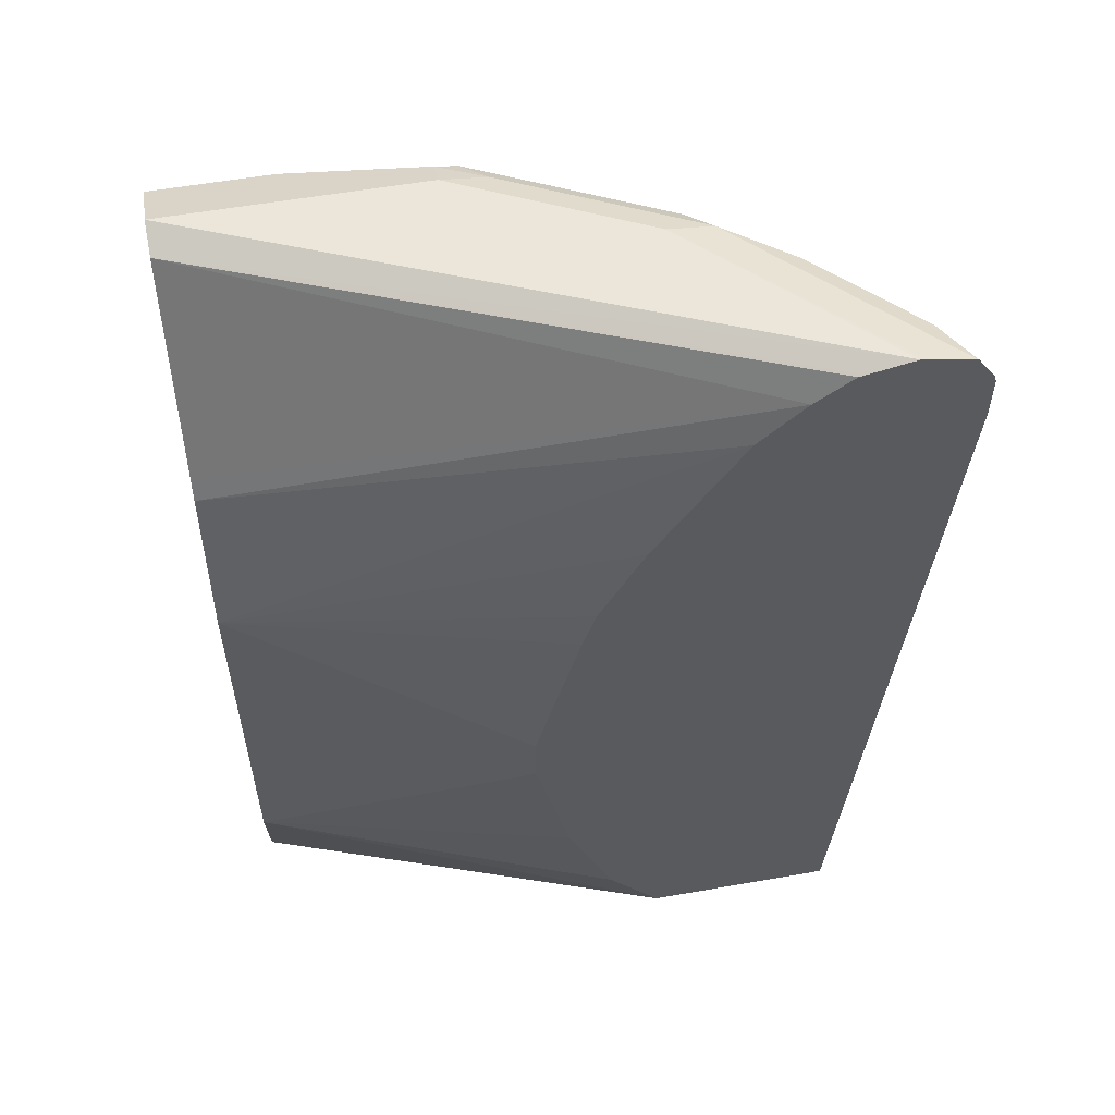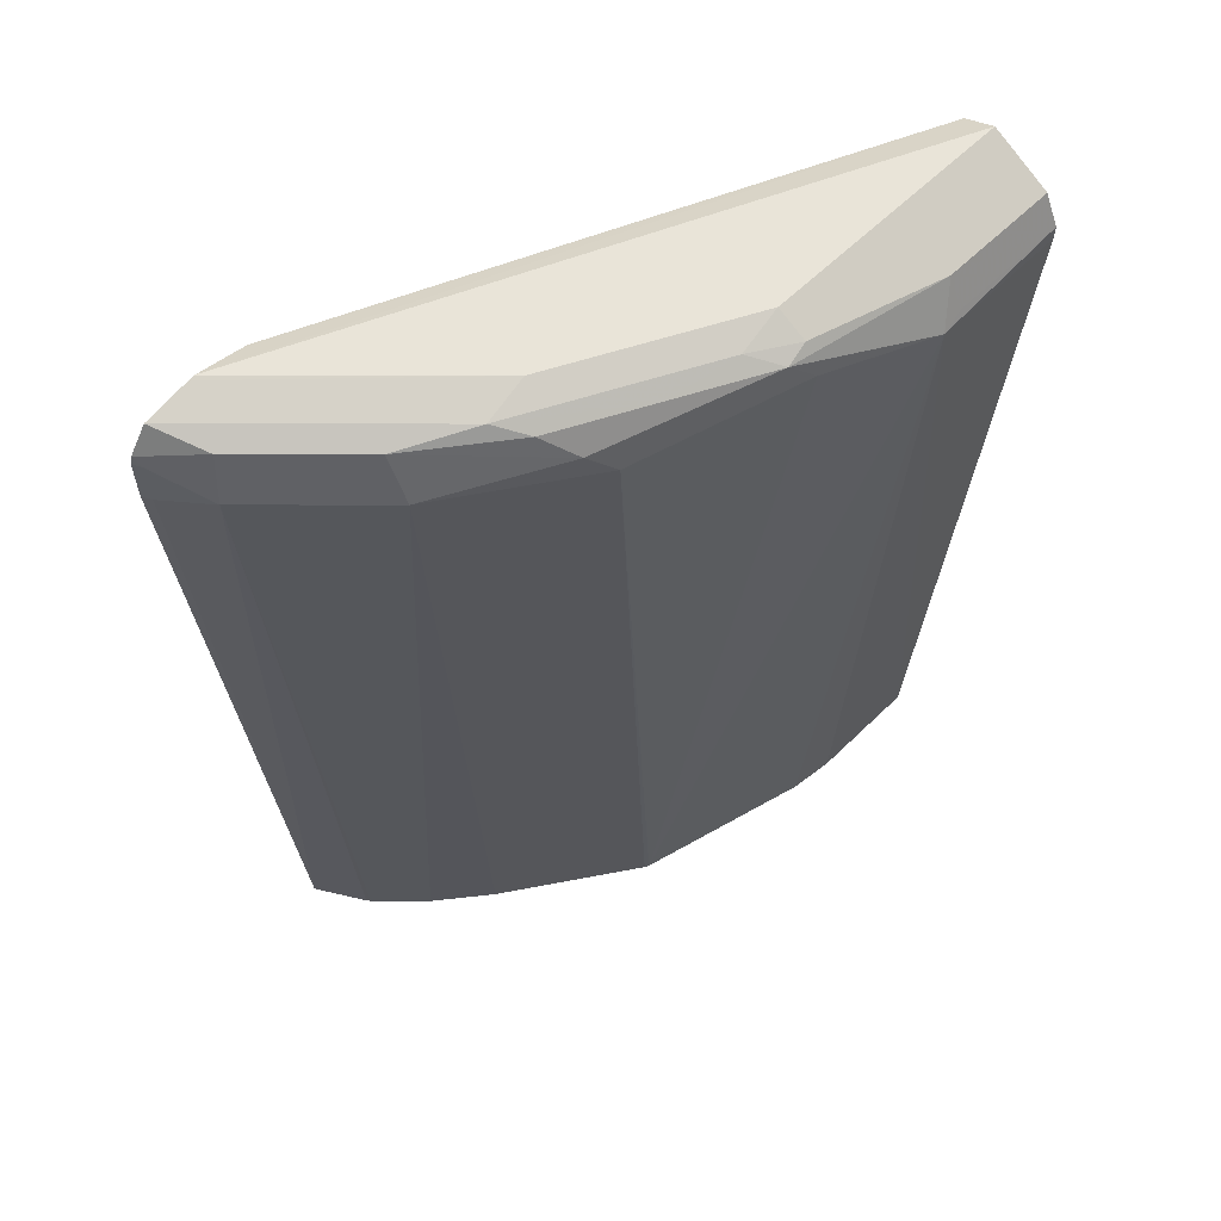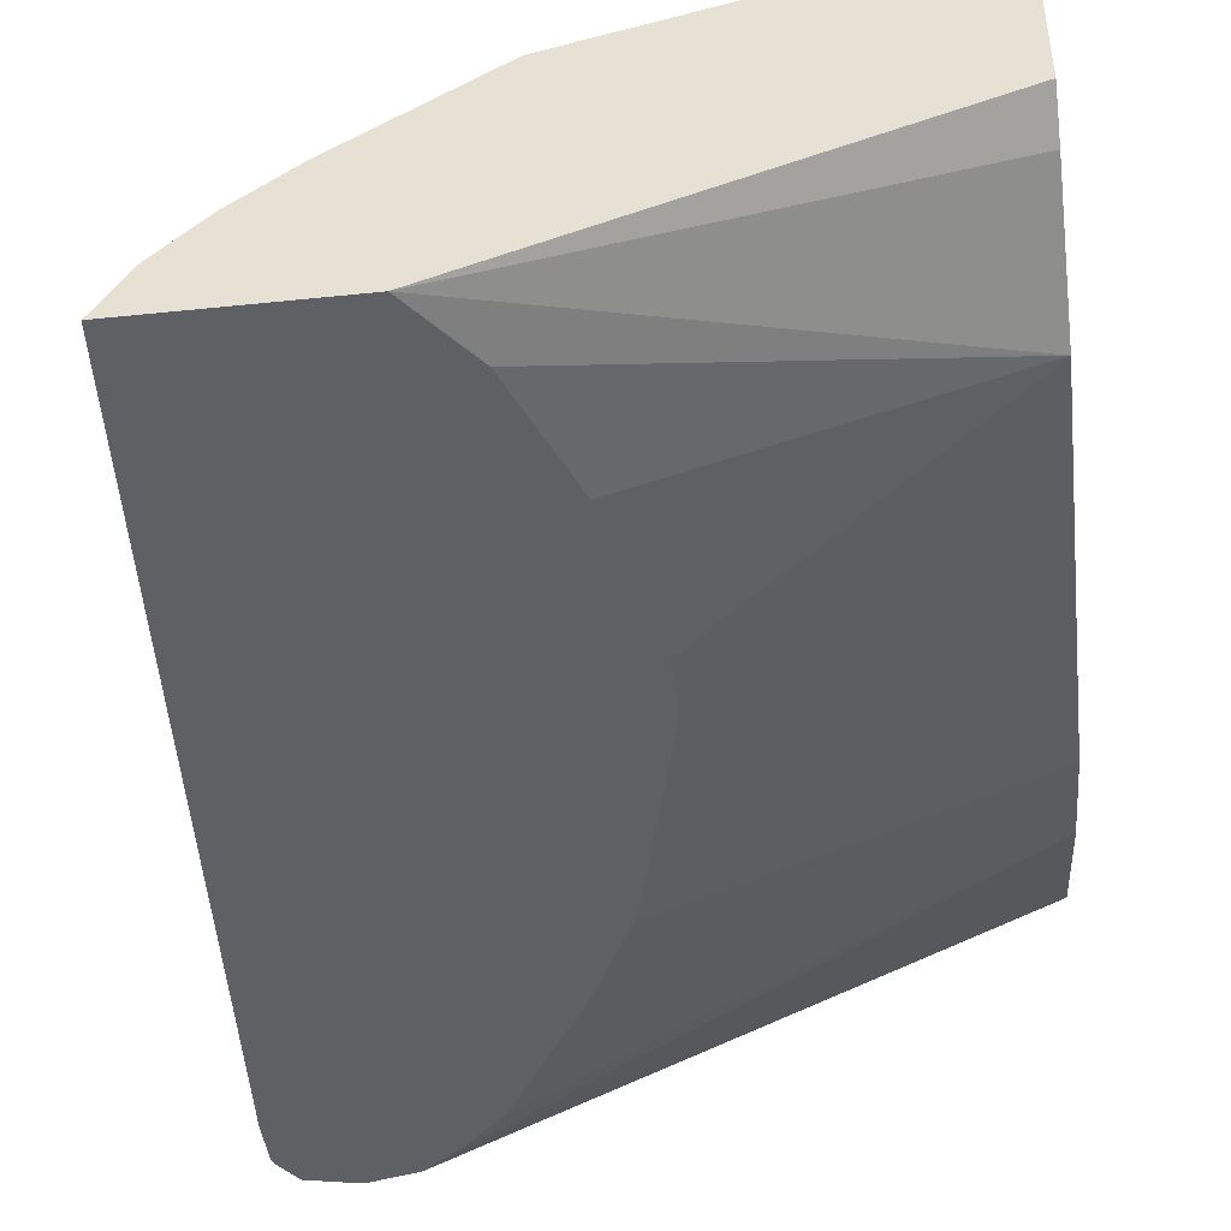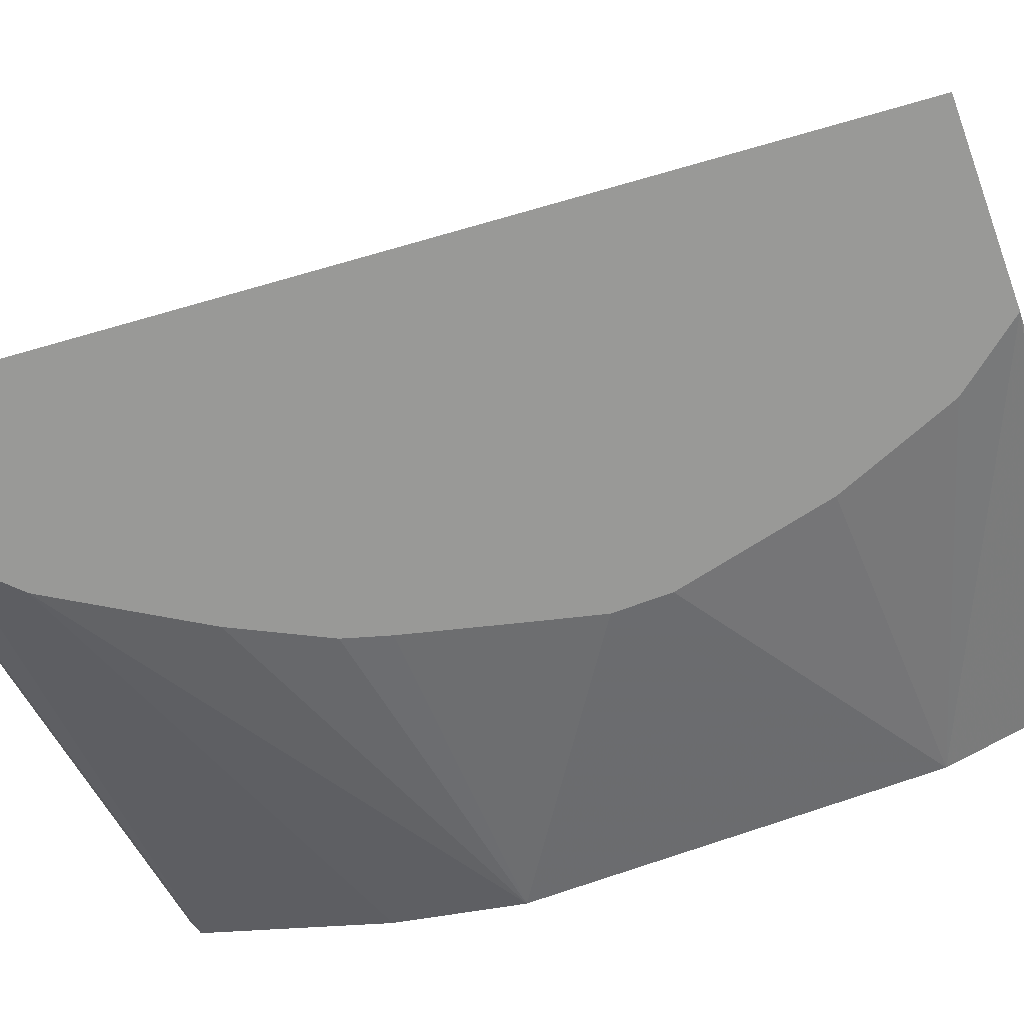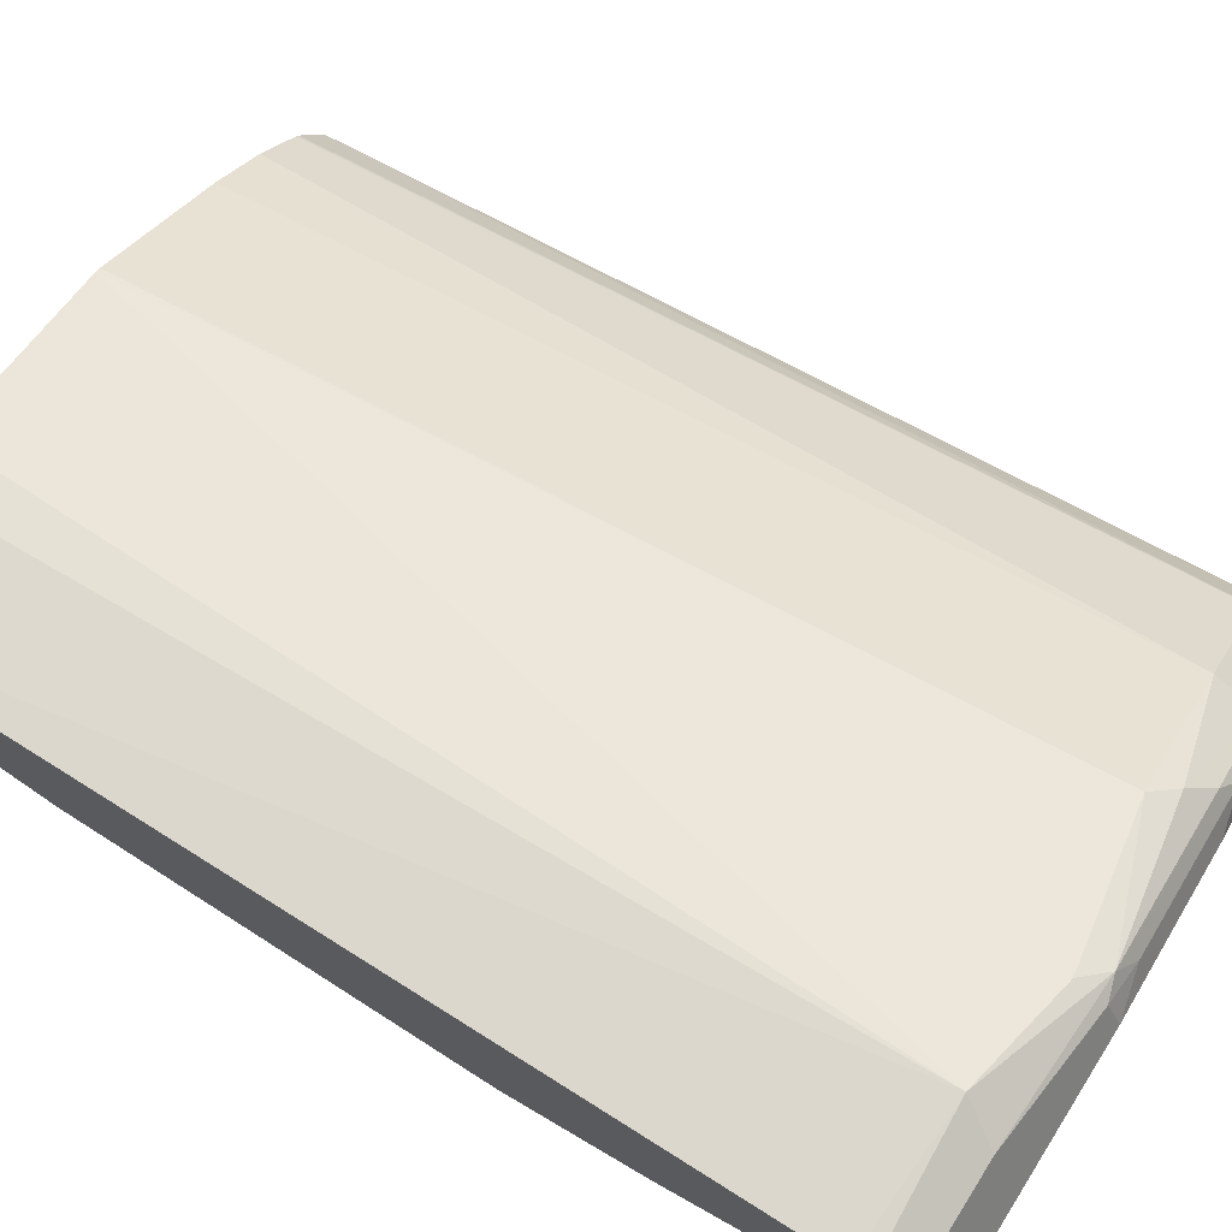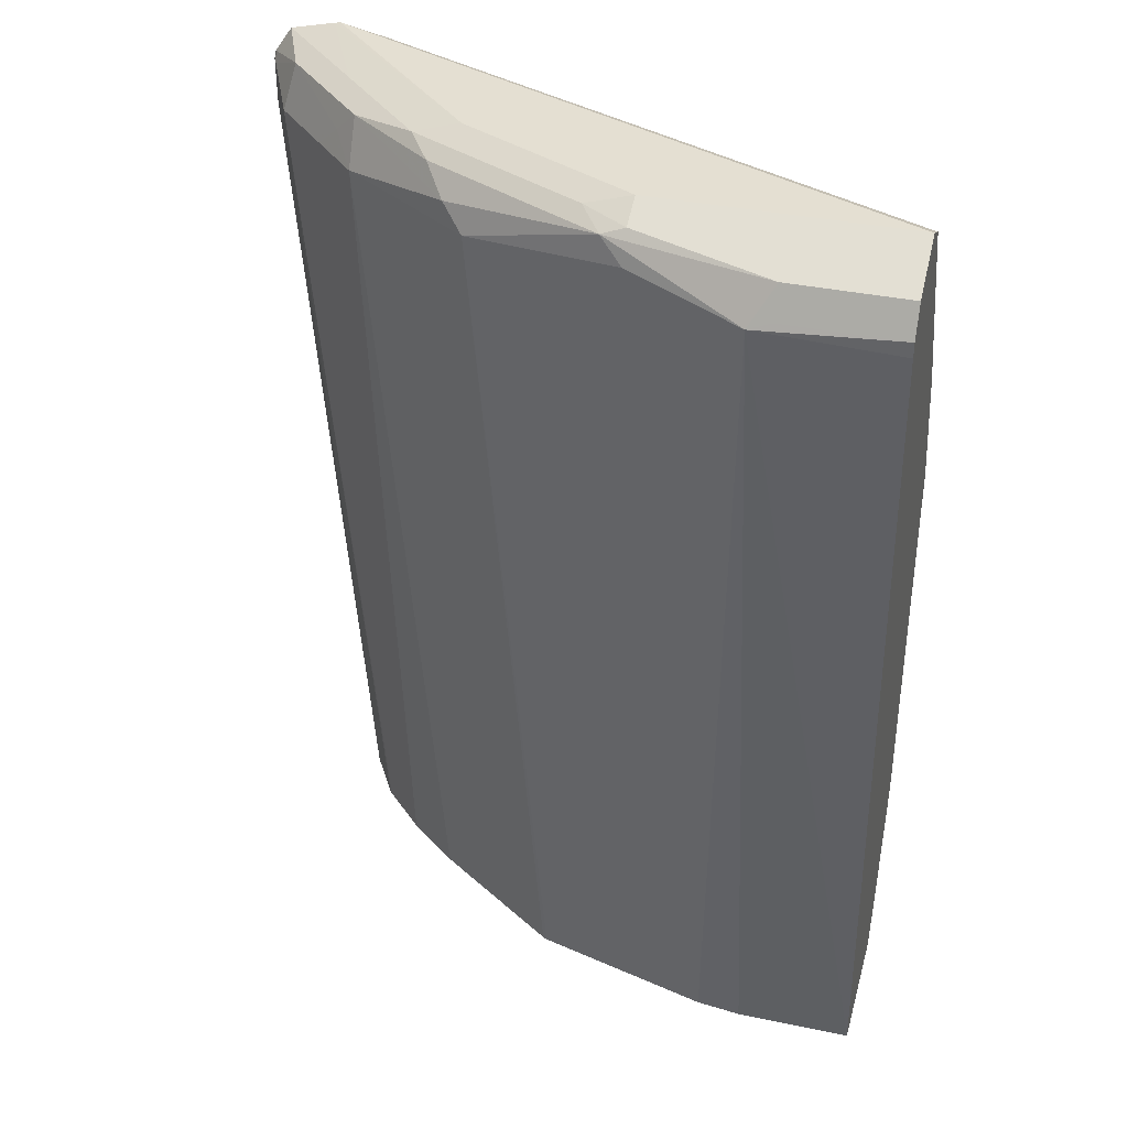
<metadata>
{"format":"obj","ext":"obj","renderer":"f3d","projection":"perspective","resolution":1024,"background":"white","views":[{"elev":56.4,"azim":-10.4,"up":"+Z"},{"elev":60.2,"azim":135.1,"up":"+Z"},{"elev":-44.5,"azim":-173.1,"up":"+Y"},{"elev":-68.8,"azim":110.3,"up":"+Y"},{"elev":72.7,"azim":-57.5,"up":"+Y"},{"elev":36.9,"azim":-164.9,"up":"+Z"}]}
</metadata>
<code>
v -0.01137 0.3459 0.4974
v 0.03965 0.3459 0.4974
v -0.01137 0.2865 0.4974
v -0.01137 0.37 0.8787
v 0.04955 0.3716 0.882
v 0.05948 0.3437 0.4974
v 0.1739 0.2206 0.4974
v -0.01137 0.2841 0.5021
v -0.01137 0.37 0.8853
v 0.03965 0.37 0.8853
v 0.03965 0.3634 0.8985
v 0.109 0.3518 0.9018
v 0.09912 0.3568 0.8919
v 0.1387 0.3232 0.4974
v -0.01137 0.2775 0.5154
v 0.2583 0.2206 0.4974
v 0.1506 0.2206 0.5272
v -0.01137 0.2577 0.5748
v -0.01137 0.3634 0.8985
v 0.09912 0.3502 0.9051
v 0.1189 0.3394 0.9068
v 0.1487 0.332 0.9018
v 0.1784 0.3246 0.8919
v 0.1685 0.332 0.882
v 0.1406 0.3222 0.4974
v 0.2451 0.2423 0.4974
v 0.2725 0.2478 0.882
v 0.2841 0.2246 0.8721
v 0.2861 0.2206 0.8721
v 0.1294 0.2206 0.5805
v 0.1139 0.2206 0.649
v -0.01137 0.2577 0.7532
v -0.01137 0.3502 0.9051
v 0.09912 0.3369 0.9117
v 0.1982 0.2998 0.9068
v 0.1685 0.3221 0.9018
v 0.2279 0.2924 0.882
v 0.1883 0.3122 0.9018
v 0.2279 0.2825 0.9018
v 0.2001 0.2826 0.4974
v 0.2438 0.2438 0.4974
v 0.2676 0.2527 0.882
v 0.2676 0.2428 0.9018
v 0.2841 0.2246 0.8919
v 0.2861 0.2206 0.8919
v 0.1139 0.2206 0.6739
v 0.1337 0.2206 0.7532
v 0.1395 0.2206 0.773
v 0.1593 0.2206 0.8126
v 0.1969 0.2206 0.8746
v -0.01137 0.2775 0.8126
v 0.1197 0.2206 0.6979
v -0.01137 0.3369 0.9117
v 0.1784 0.2973 0.9117
v 0.2576 0.2206 0.9112
v 0.2378 0.2602 0.9068
v 0.2378 0.2775 0.8919
v 0.2477 0.2726 0.882
v 0.224 0.2637 0.4974
v 0.2576 0.2403 0.9068
v 0.2775 0.2206 0.9067
v 0.2853 0.2206 0.8954
v 0.2167 0.2206 0.8945
v -0.01137 0.2817 0.8211
v 0.2551 0.2206 0.9117
v -0.01137 0.3237 0.9051
v 0.2378 0.2379 0.9117
v 0.2328 0.2206 0.9068
v -0.01137 0.3114 0.8806
v 0.2357 0.2206 0.9074
f 27 45 29
f 34 53 65
f 27 43 44
f 27 42 43
f 27 44 45
f 27 29 28
f 32 50 51
f 32 47 48
f 32 48 49
f 32 49 50
f 32 46 52
f 32 52 47
f 26 41 27
f 27 41 42
f 24 40 25
f 18 46 32
f 23 39 37
f 23 38 39
f 23 36 38
f 23 37 24
f 22 36 23
f 21 35 22
f 21 34 35
f 20 34 21
f 20 53 34
f 20 33 53
f 18 31 46
f 18 30 31
f 17 30 18
f 34 65 67
f 24 37 40
f 34 67 54
f 55 61 60
f 35 54 55
f 66 68 70
f 65 66 70
f 63 69 64
f 63 66 69
f 63 68 66
f 55 67 65
f 55 60 56
f 16 28 29
f 54 67 55
f 53 66 65
f 51 63 64
f 50 63 51
f 44 62 45
f 43 62 44
f 43 61 62
f 43 60 61
f 43 56 60
f 35 55 56
f 35 56 39
f 35 39 38
f 35 38 36
f 37 39 57
f 37 57 58
f 34 54 35
f 37 58 59
f 39 43 57
f 39 56 43
f 41 59 58
f 41 58 42
f 42 58 57
f 42 57 43
f 37 59 40
f 16 27 28
f 22 35 36
f 14 24 25
f 5 11 12
f 5 10 11
f 5 9 10
f 4 9 5
f 3 7 8
f 2 5 6
f 1 5 2
f 1 4 5
f 1 9 4
f 1 19 9
f 1 33 19
f 1 53 33
f 1 66 53
f 1 69 66
f 1 64 69
f 1 51 64
f 1 18 32
f 16 26 27
f 1 2 6
f 1 6 14
f 1 14 25
f 1 25 40
f 1 40 59
f 5 12 13
f 1 59 41
f 1 26 16
f 1 16 7
f 1 7 3
f 1 3 8
f 1 8 15
f 1 15 18
f 1 41 26
f 5 13 14
f 1 32 51
f 7 15 8
f 13 24 14
f 5 14 6
f 12 24 13
f 12 23 24
f 12 22 23
f 12 21 22
f 12 20 21
f 11 20 12
f 11 33 20
f 9 11 10
f 9 19 11
f 7 18 15
f 7 17 18
f 7 30 17
f 7 31 30
f 11 19 33
f 7 55 65
f 7 45 62
f 7 62 61
f 7 61 55
f 7 16 29
f 7 65 70
f 7 70 68
f 7 46 31
f 7 68 63
f 7 63 50
f 7 50 49
f 7 49 48
f 7 48 47
f 7 47 52
f 7 52 46
f 7 29 45

</code>
